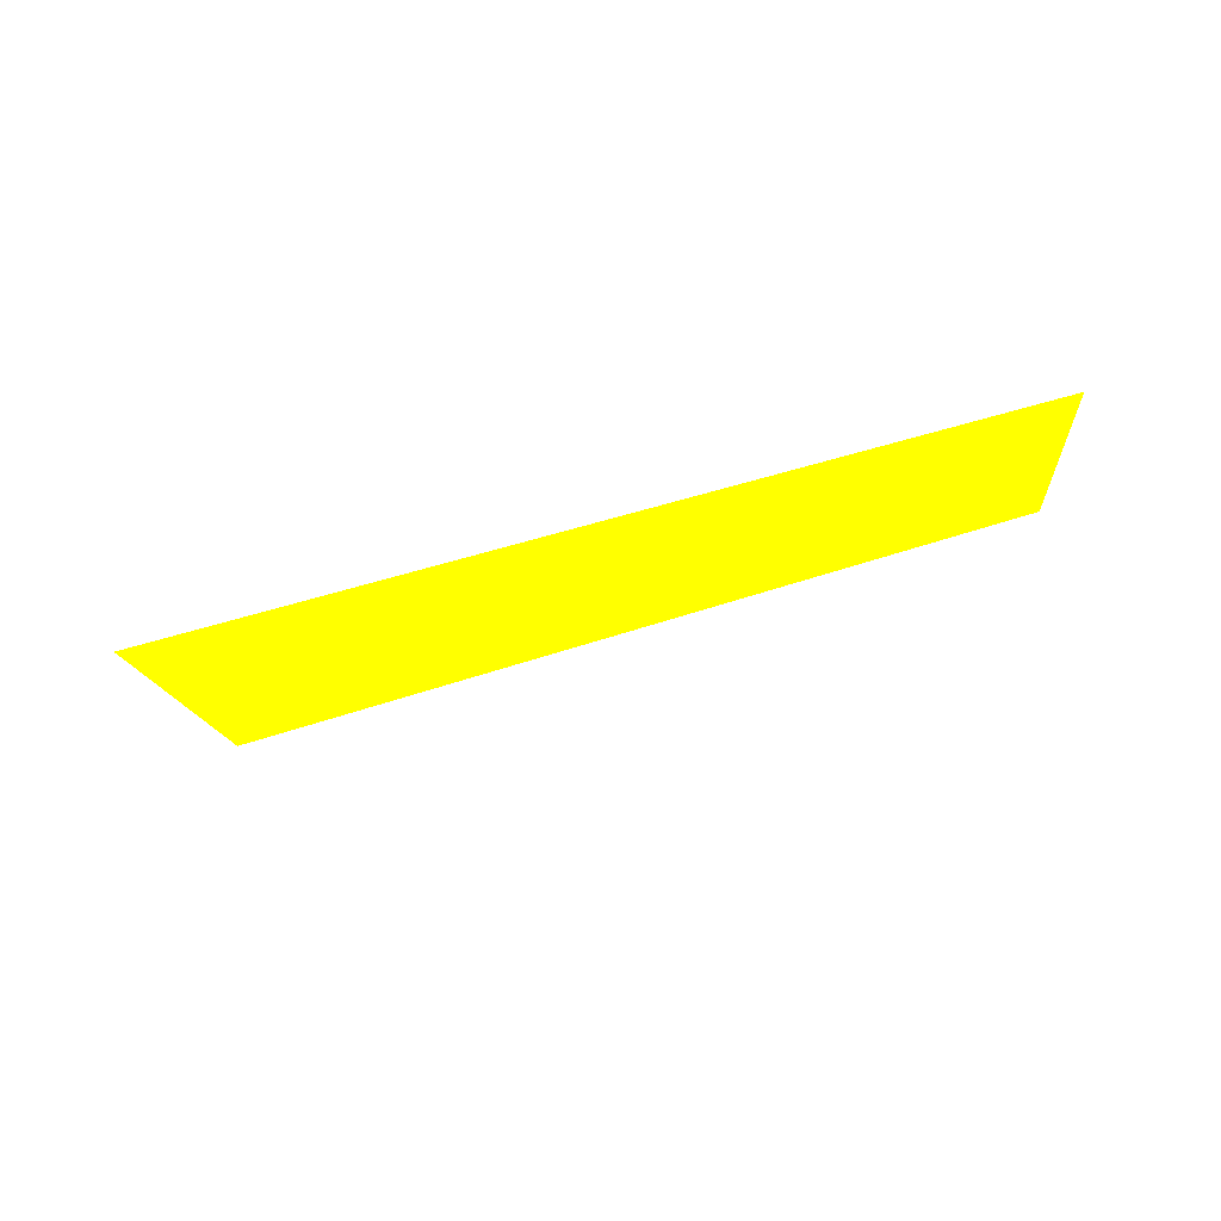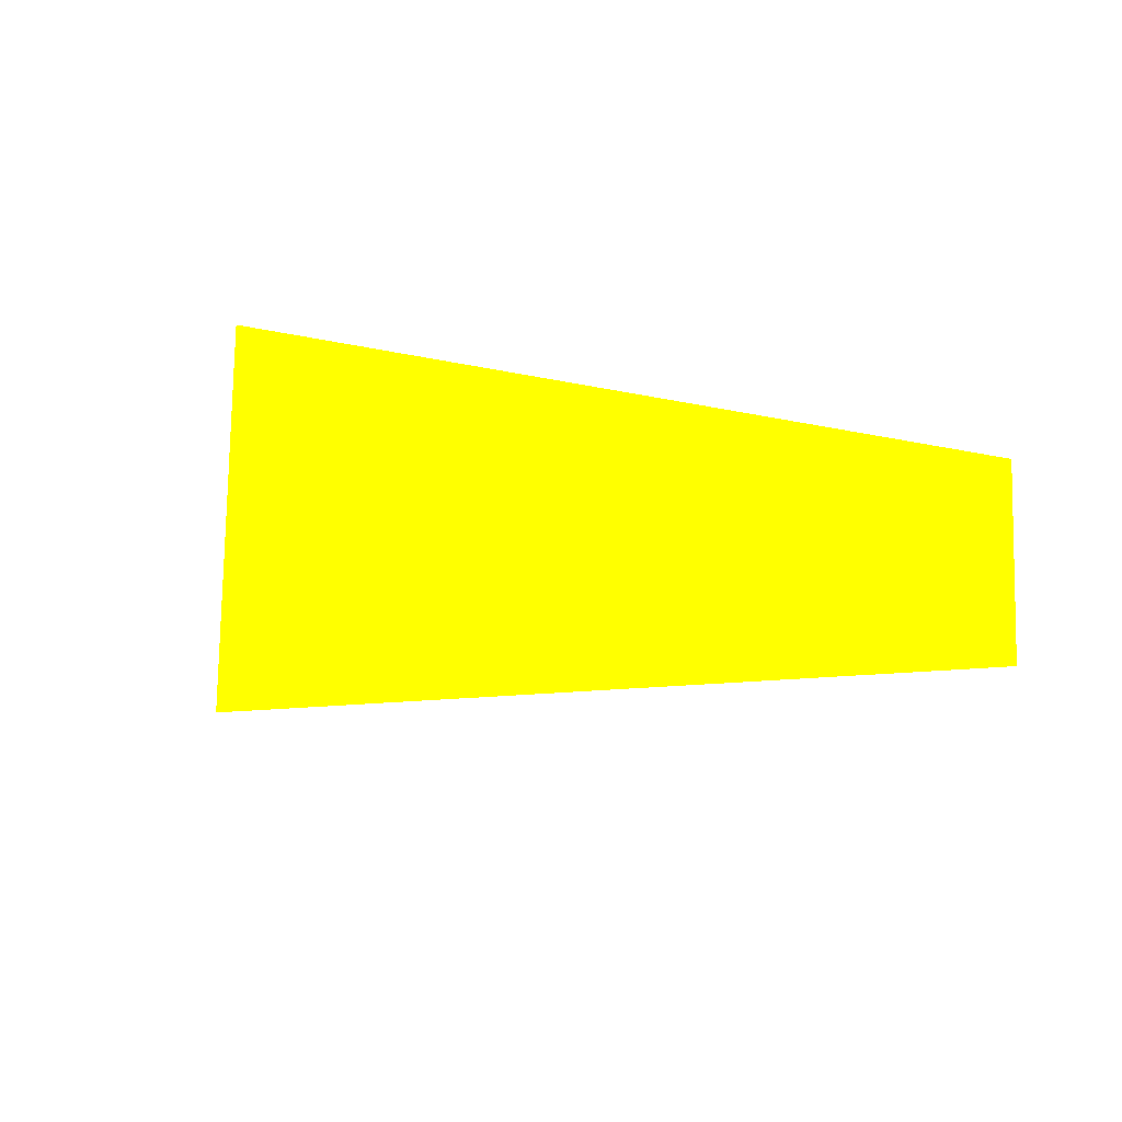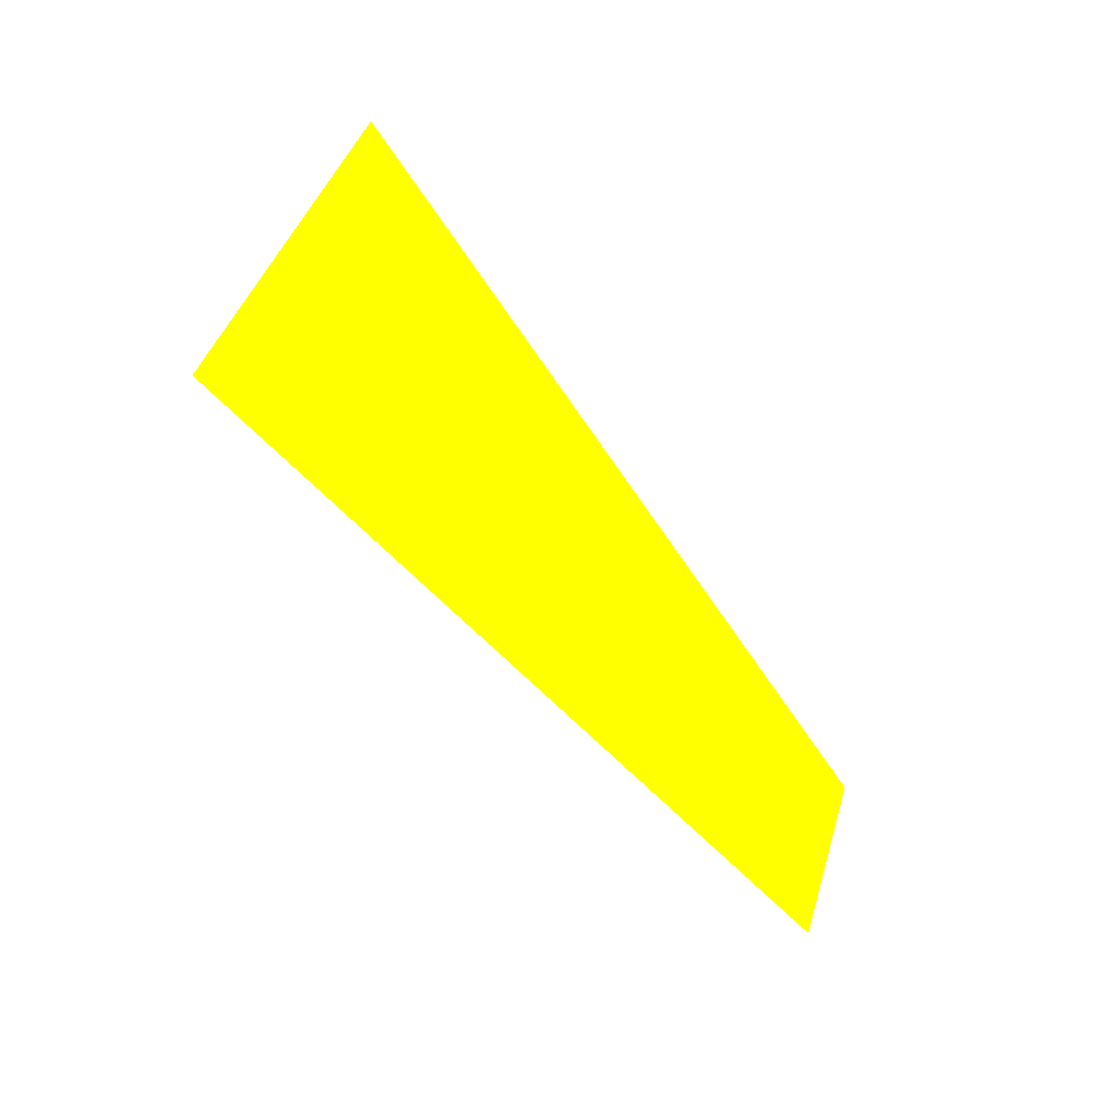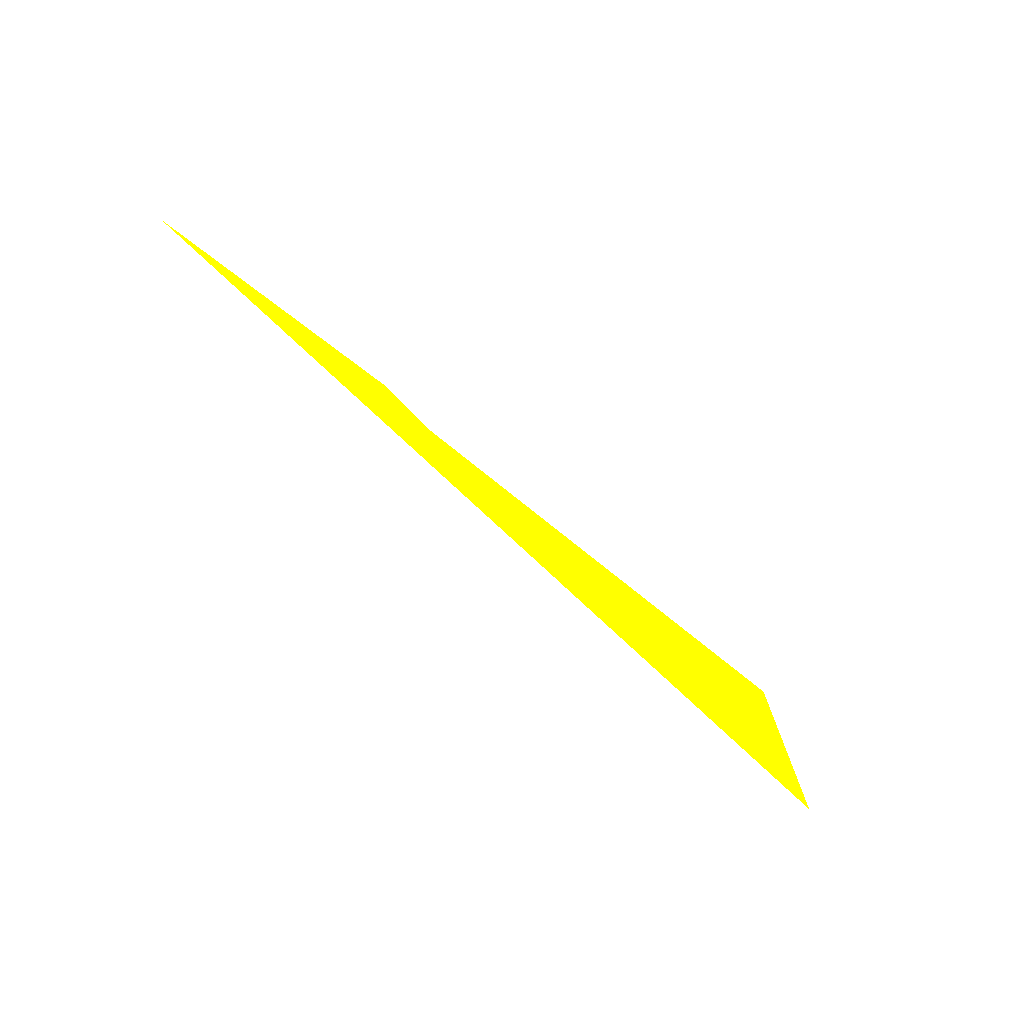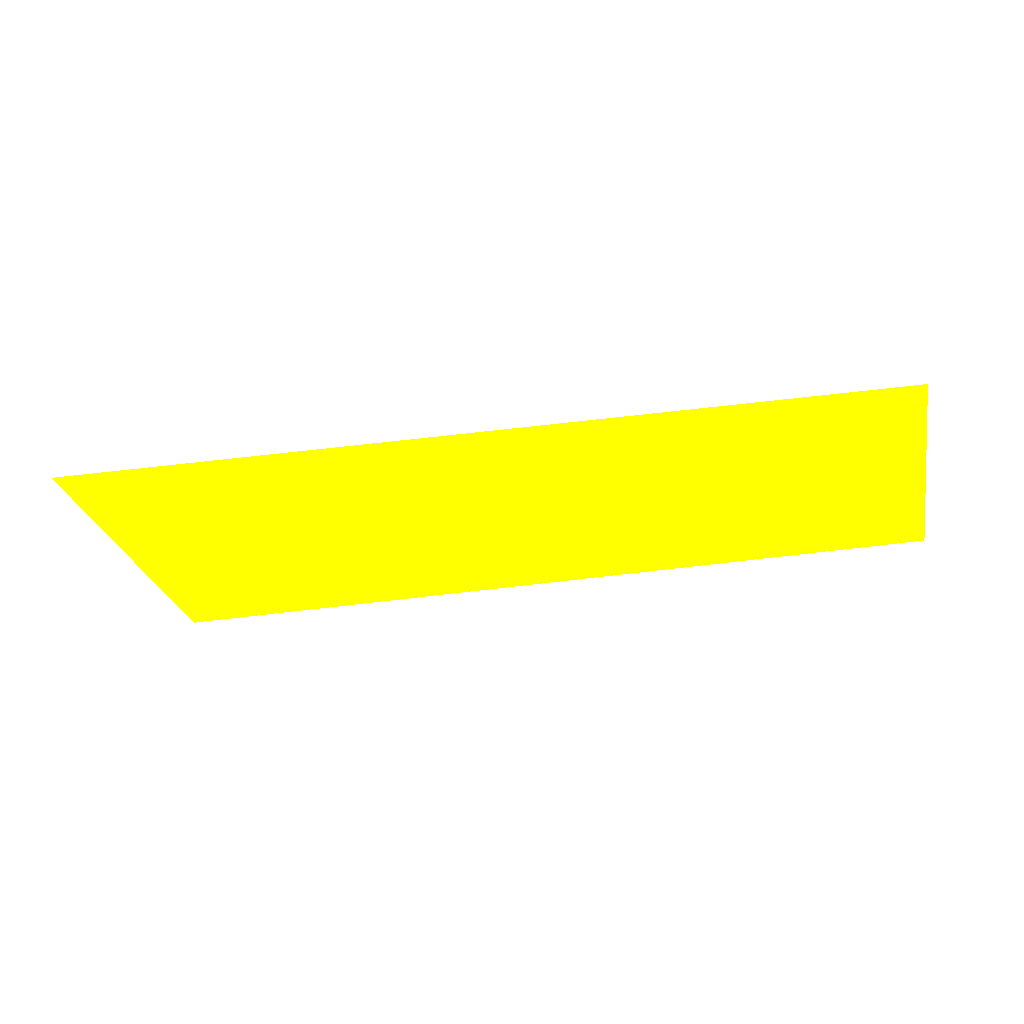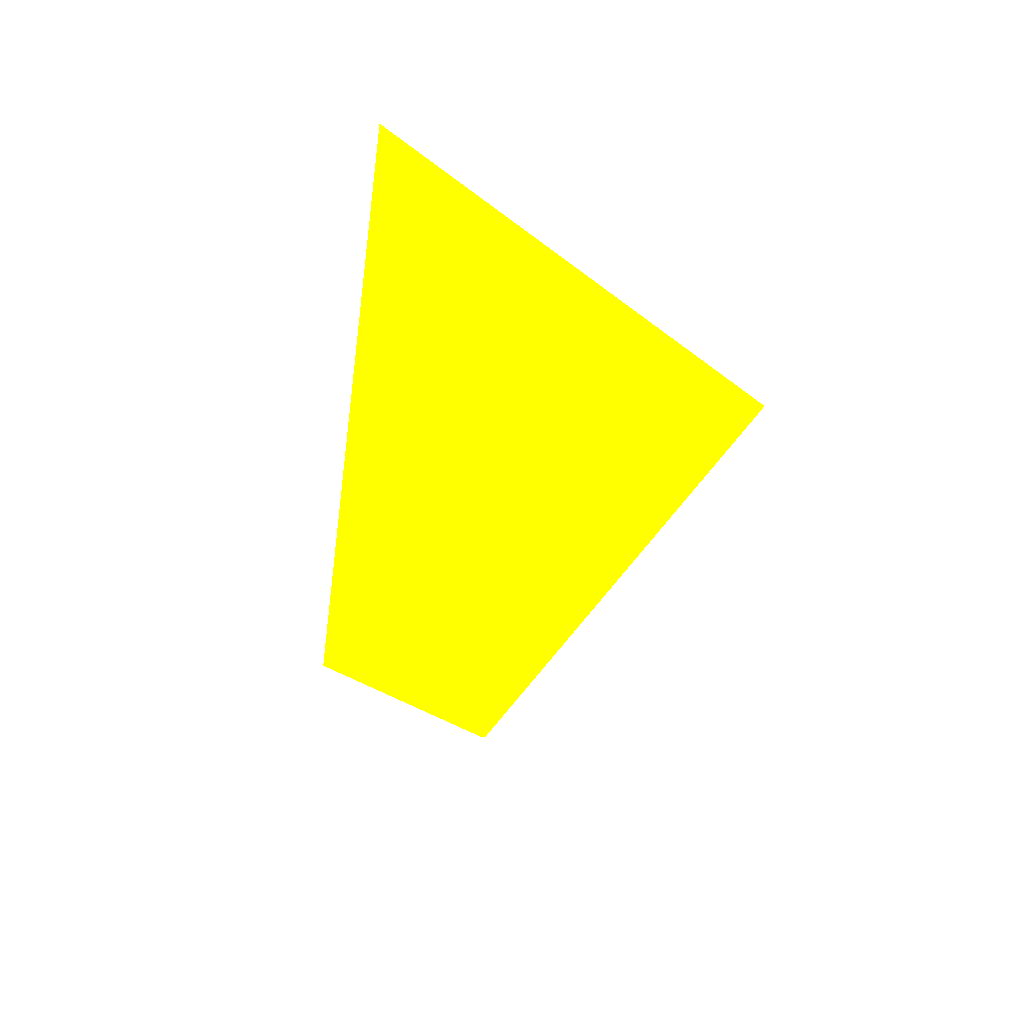
<metadata>
{"format":"obj","ext":"obj","renderer":"f3d","projection":"perspective","resolution":1024,"background":"white","views":[{"elev":43.0,"azim":145.0,"up":"+Z"},{"elev":55.5,"azim":-159.1,"up":"+Y"},{"elev":-75.0,"azim":109.7,"up":"+Z"},{"elev":50.8,"azim":-145.2,"up":"+Z"},{"elev":39.5,"azim":159.3,"up":"+Z"},{"elev":-51.4,"azim":82.0,"up":"+Y"}]}
</metadata>
<code>
o geometry_0
v 6.125e+05 5.855e+06 660.8 1 1 0
v 6.125e+05 5.855e+06 660.8 1 1 0
v 6.125e+05 5.855e+06 662.2 1 1 0
v 6.125e+05 5.855e+06 662.2 1 1 0
v 6.125e+05 5.855e+06 664 1 1 0
v 6.125e+05 5.855e+06 664 1 1 0
f 3 5 4
f 3 2 1
f 4 6 2
f 3 1 6
f 3 4 2
f 2 6 1
f 3 6 5
f 4 5 6

</code>
